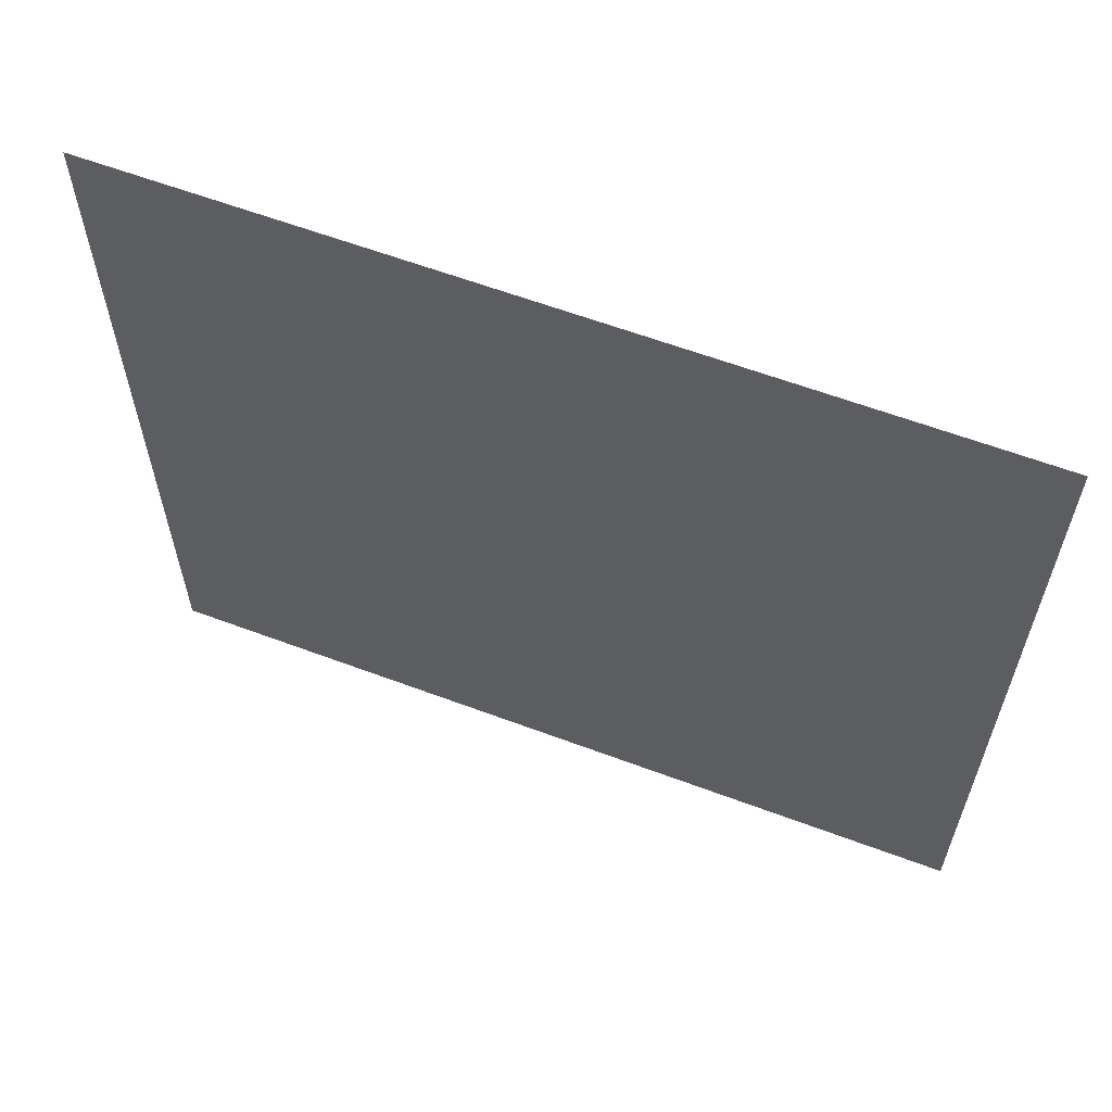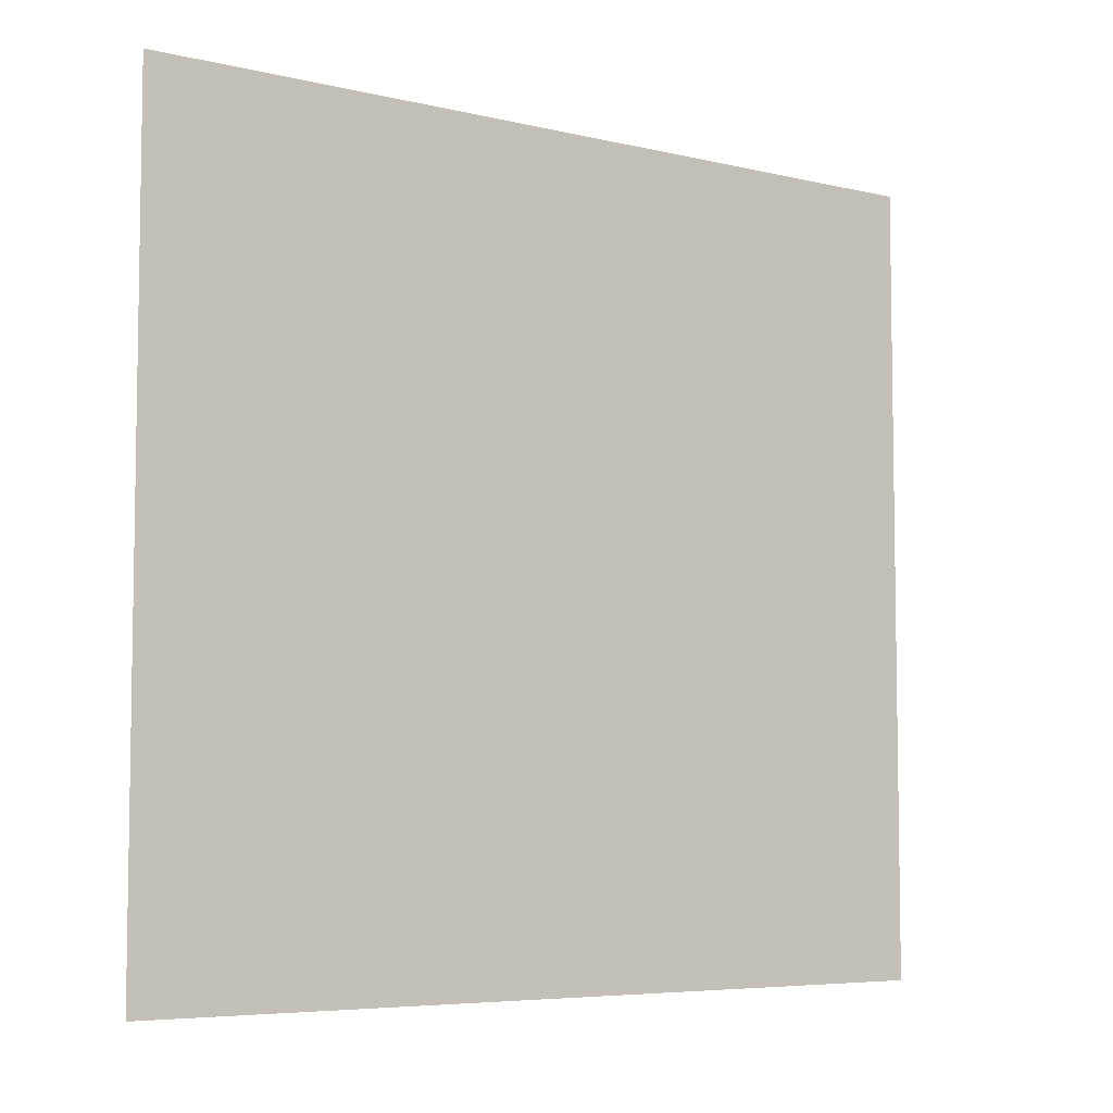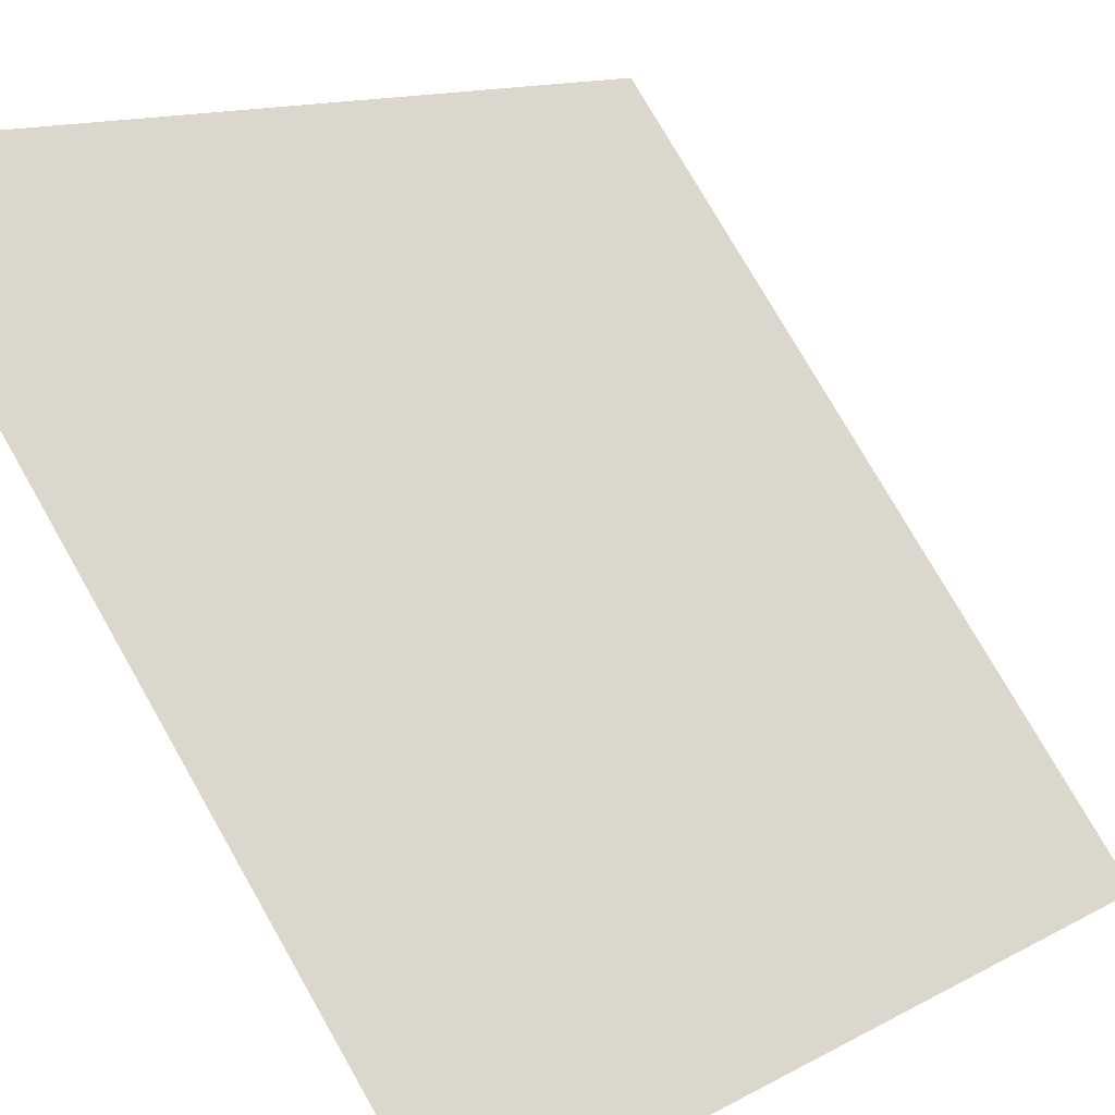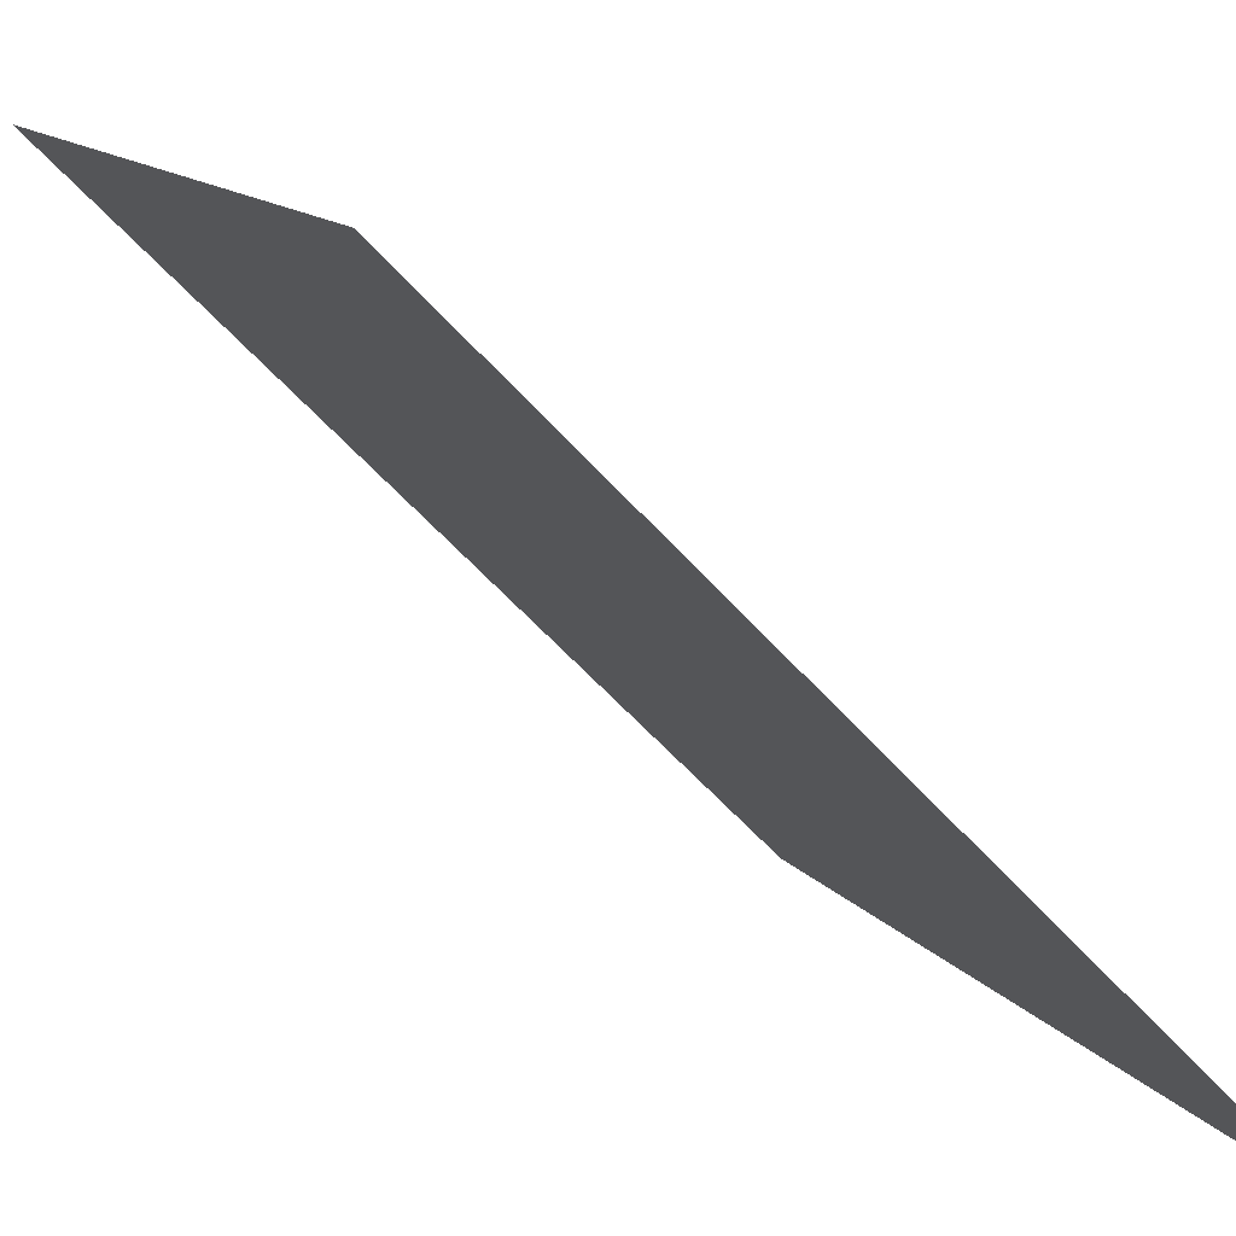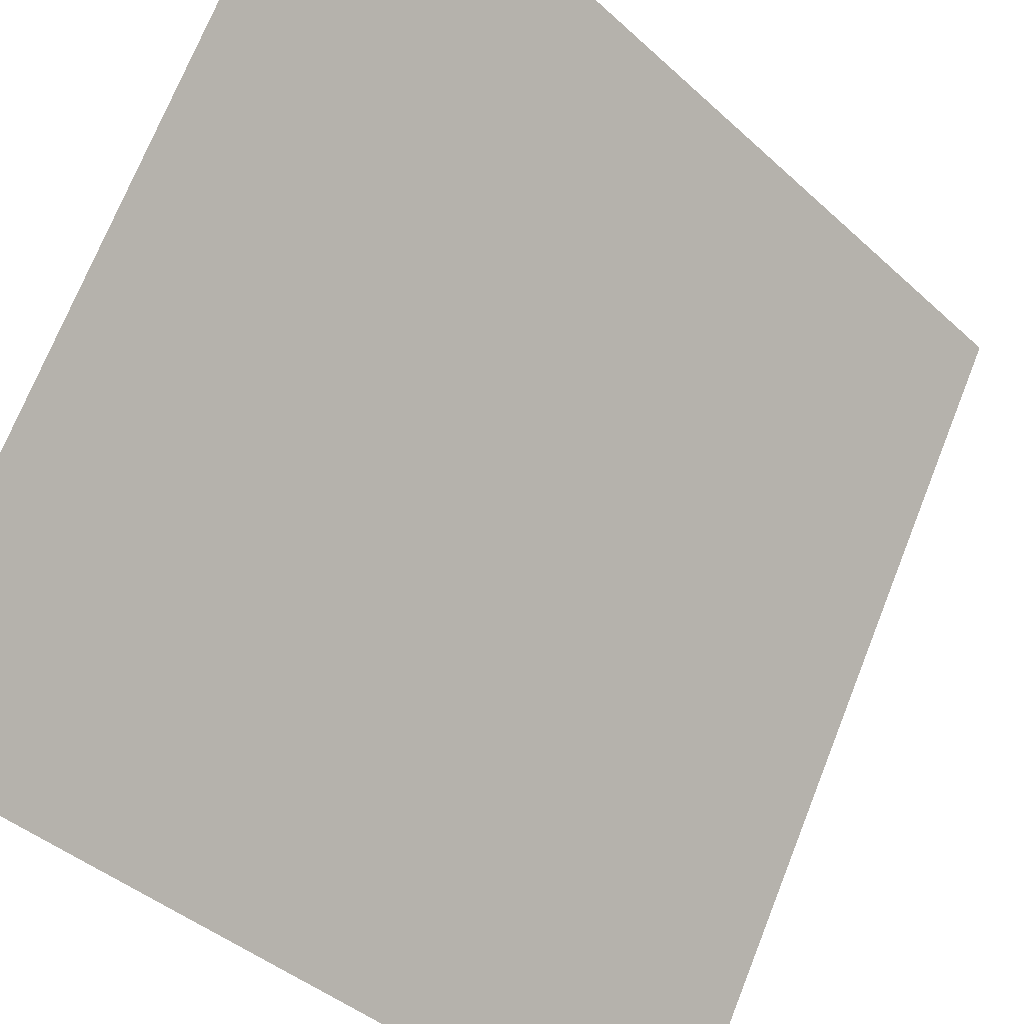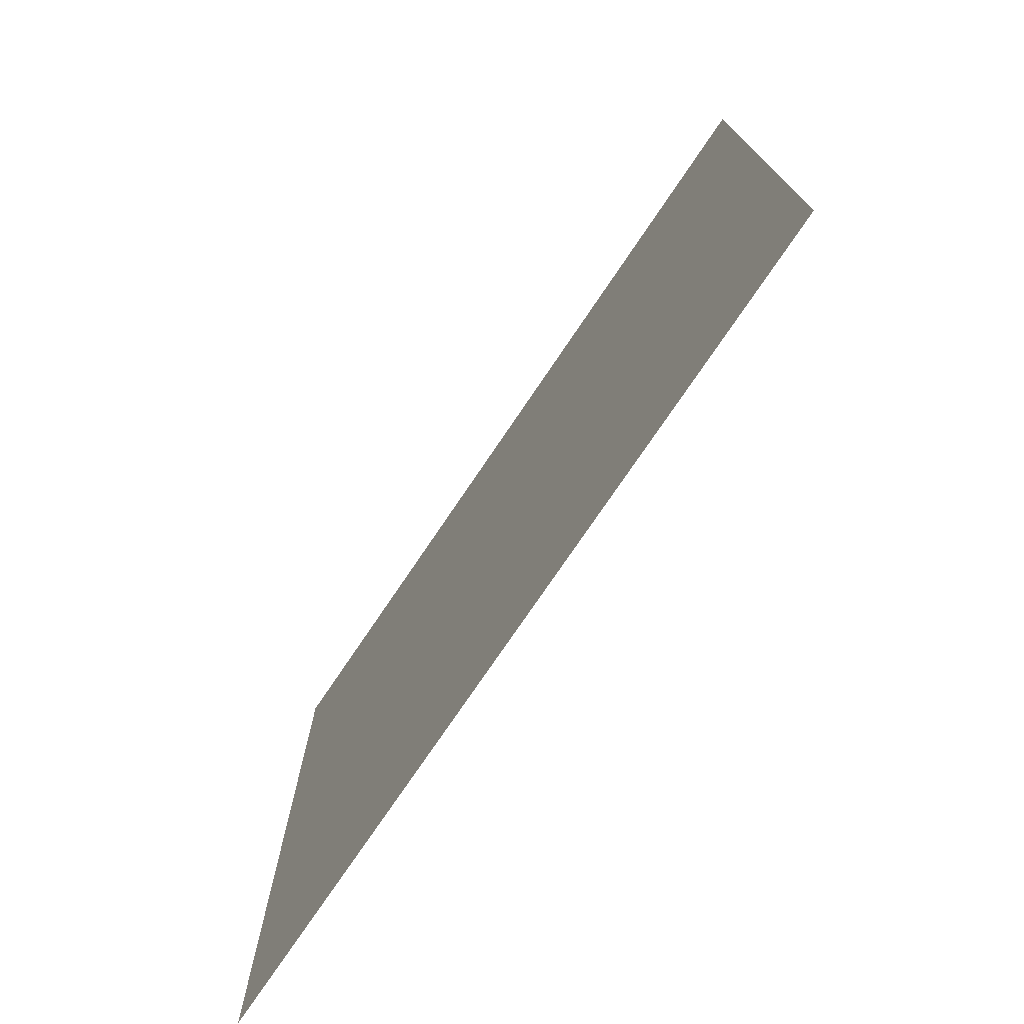
<metadata>
{"format":"obj","ext":"obj","renderer":"f3d","projection":"perspective","resolution":1024,"background":"white","views":[{"elev":61.3,"azim":65.9,"up":"+Y"},{"elev":-6.0,"azim":-170.7,"up":"+Y"},{"elev":75.9,"azim":-29.7,"up":"+Z"},{"elev":12.0,"azim":-21.7,"up":"+Z"},{"elev":71.0,"azim":21.6,"up":"+Z"},{"elev":-75.1,"azim":101.0,"up":"+Y"}]}
</metadata>
<code>
v 3904 -25.6 -2938
v 3914 -25.6 -2947
v 3914 -12.8 -2947
v 3904 -25.6 -2938
v 3914 -12.8 -2947
v 3904 -12.8 -2938
f 1 2 3
f 4 5 6

</code>
